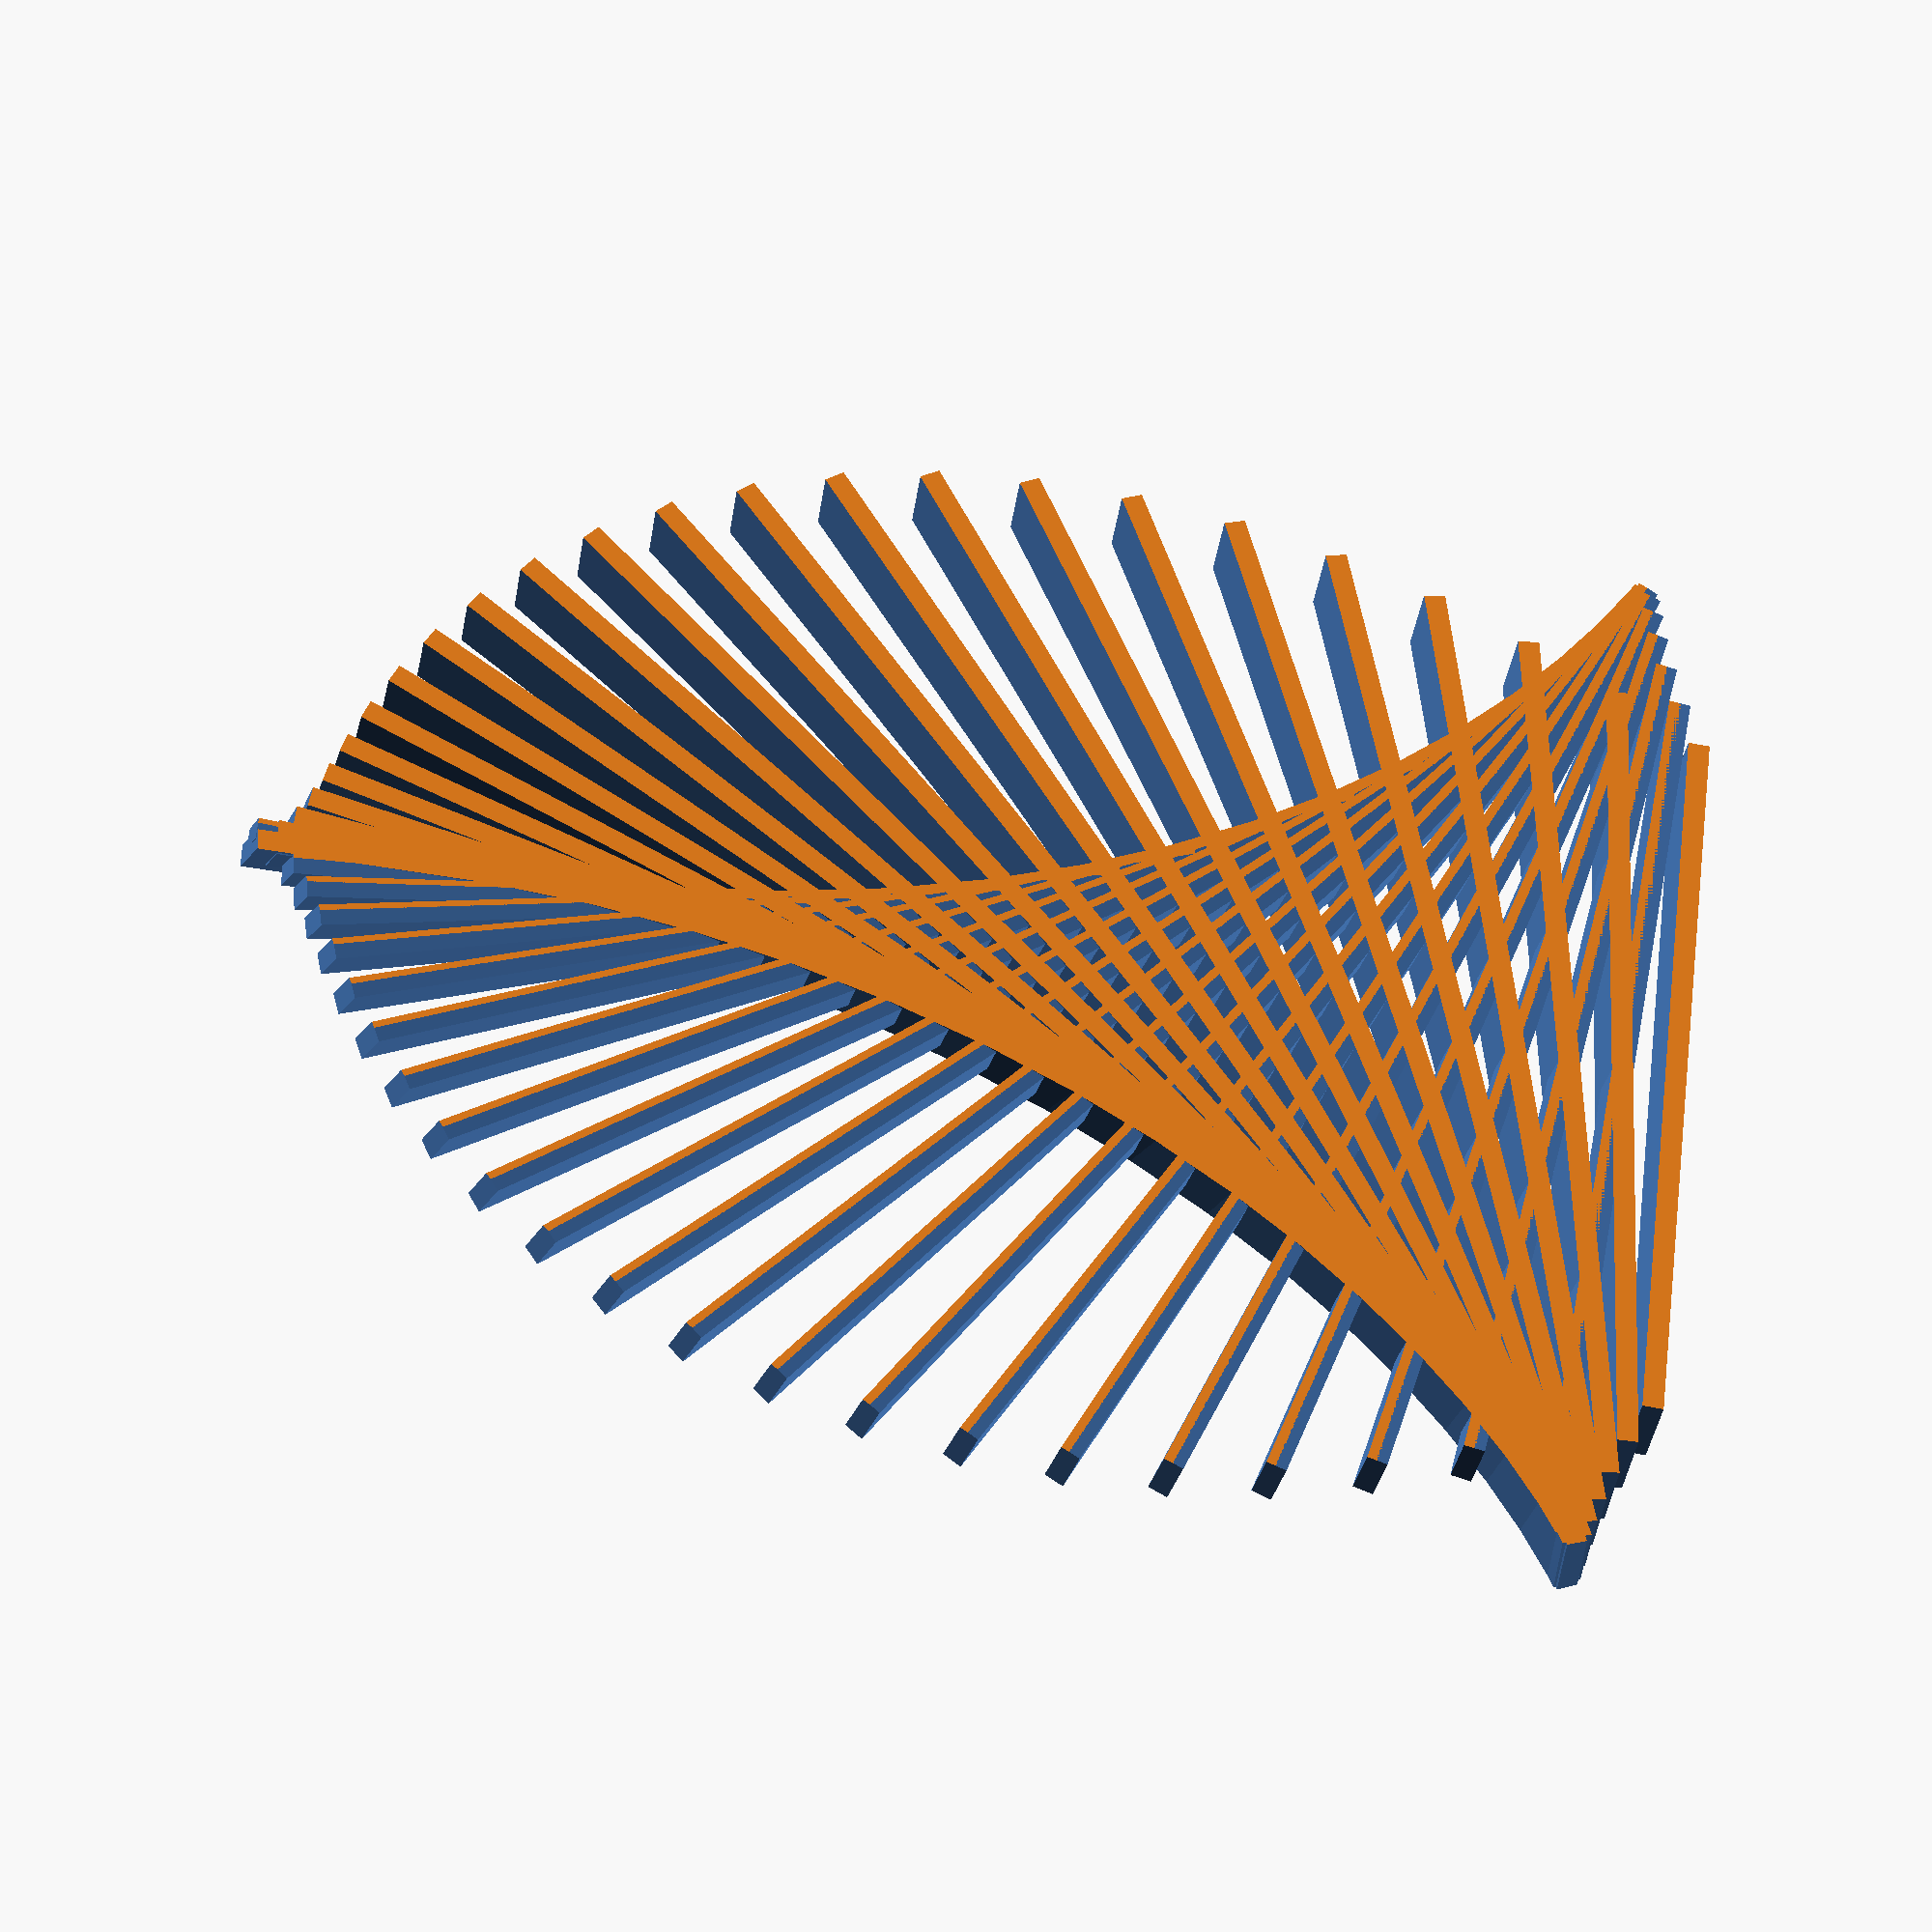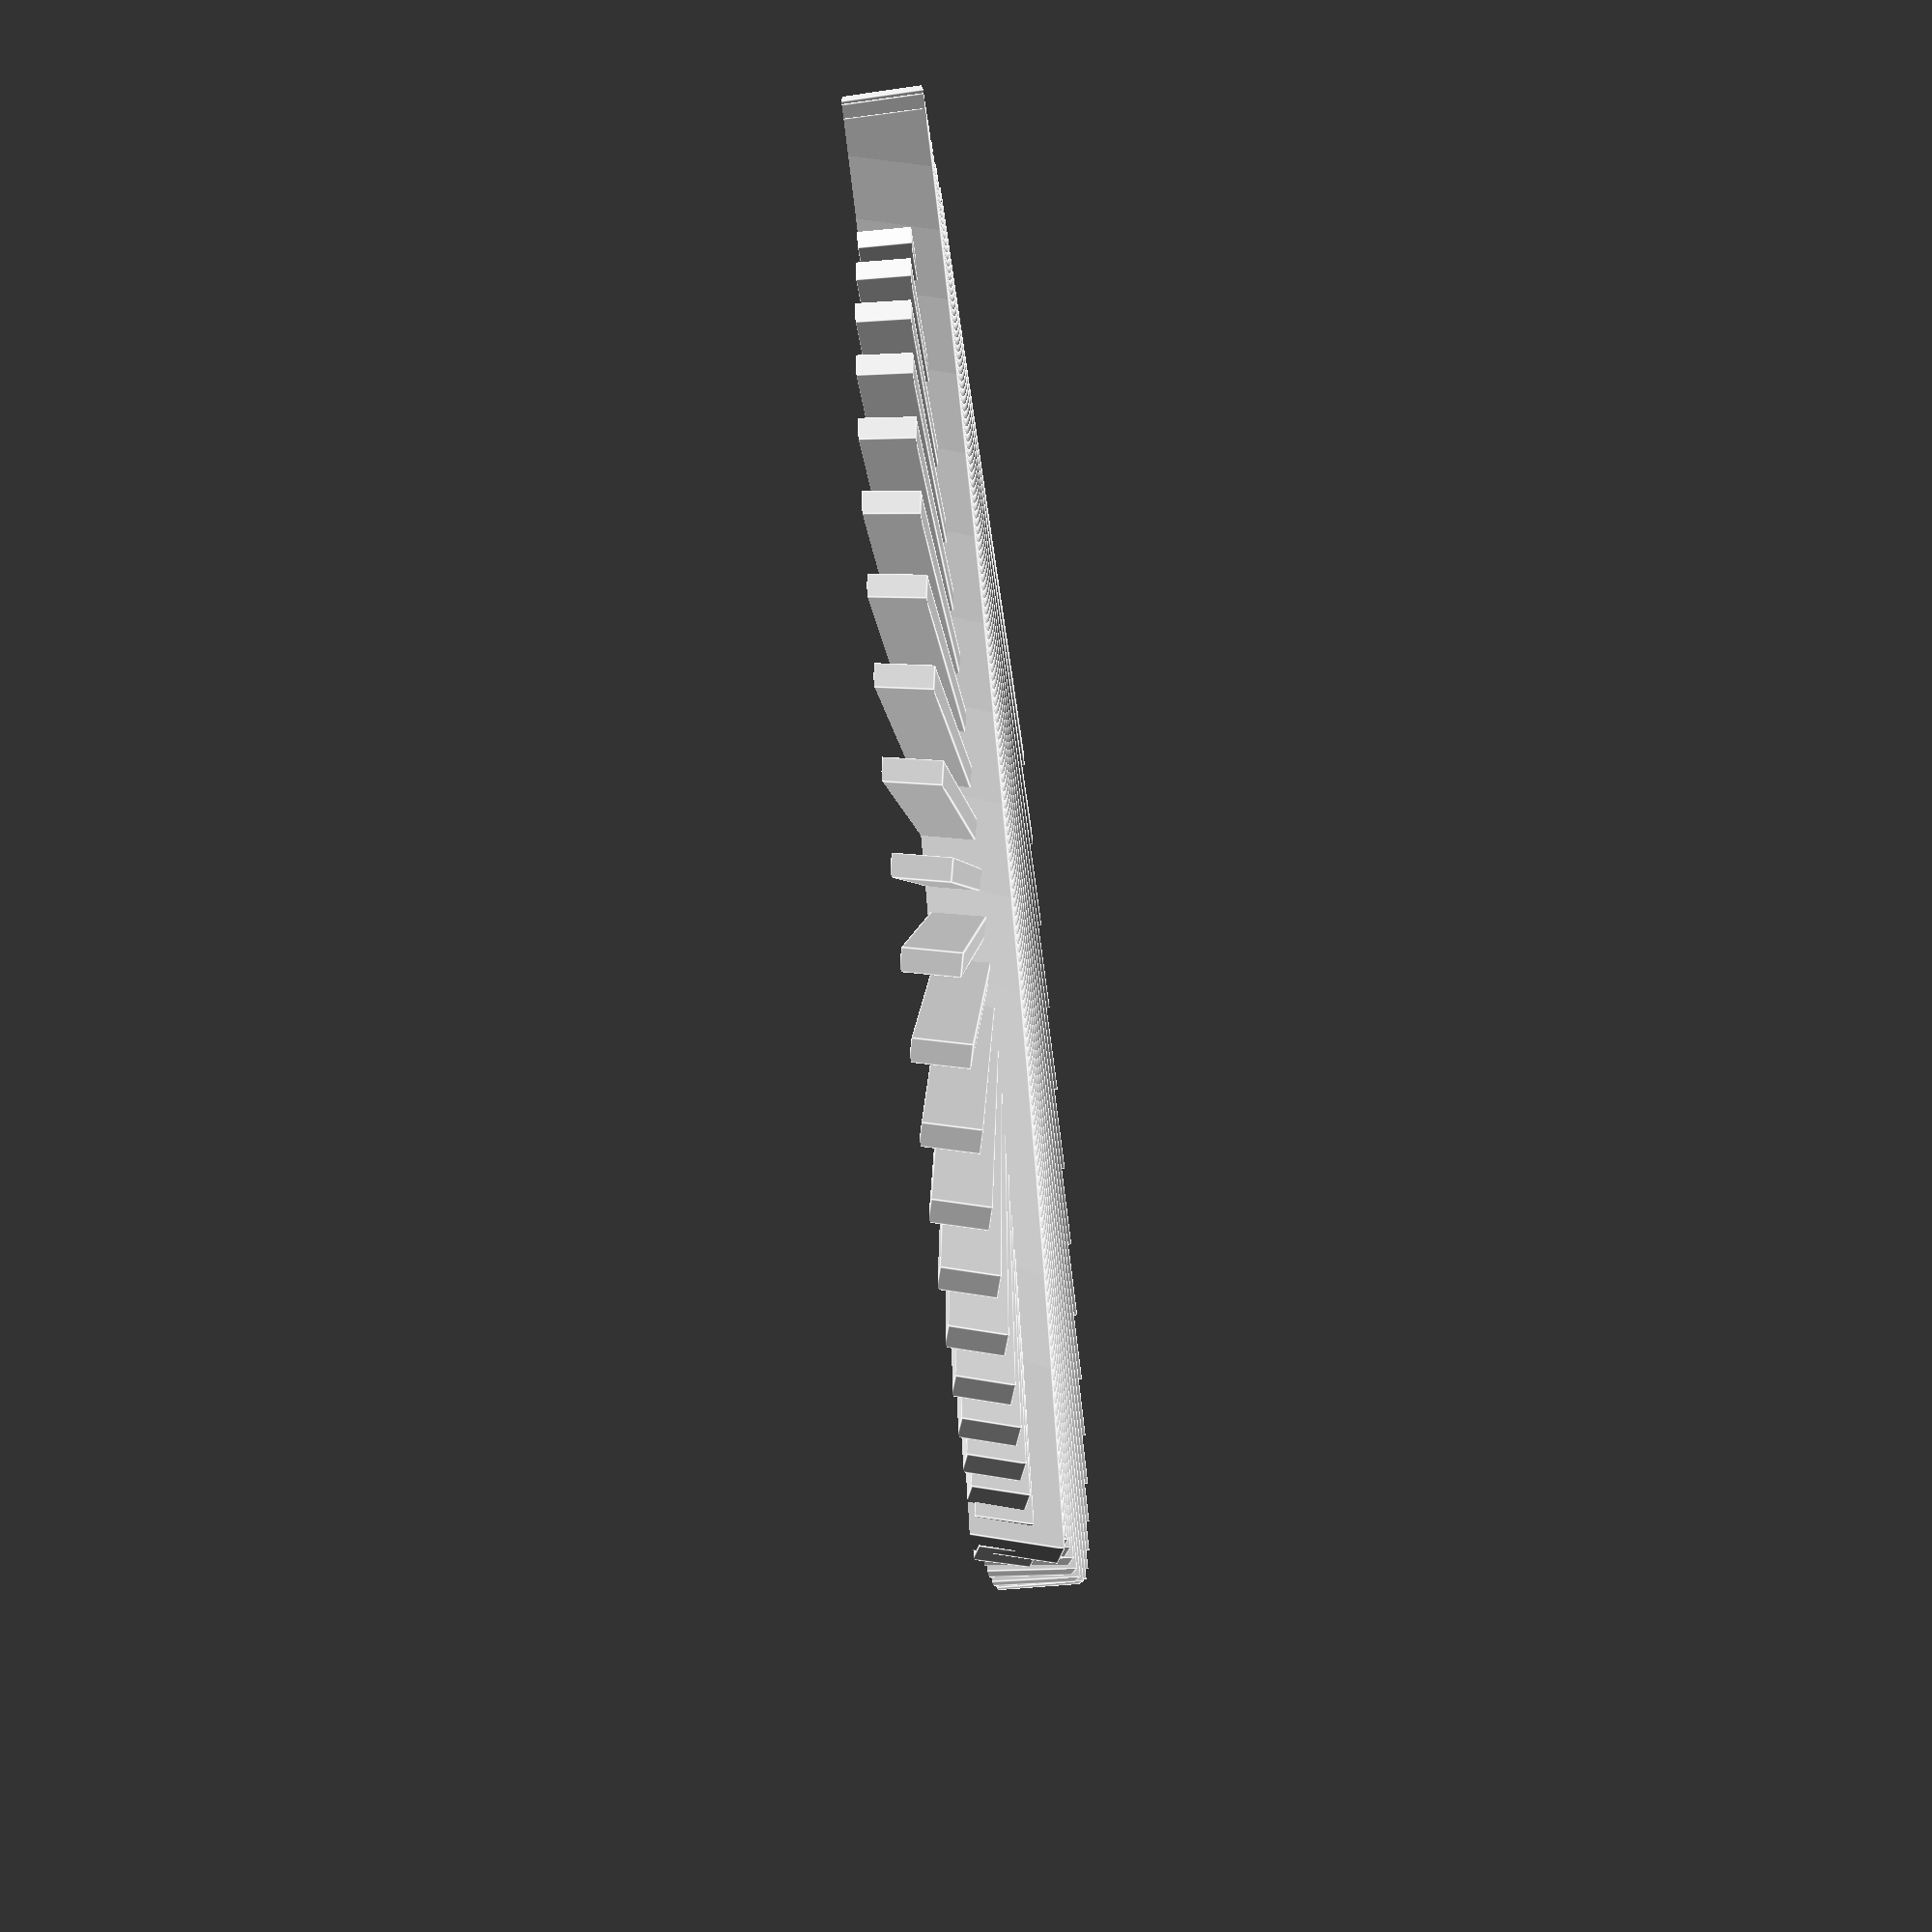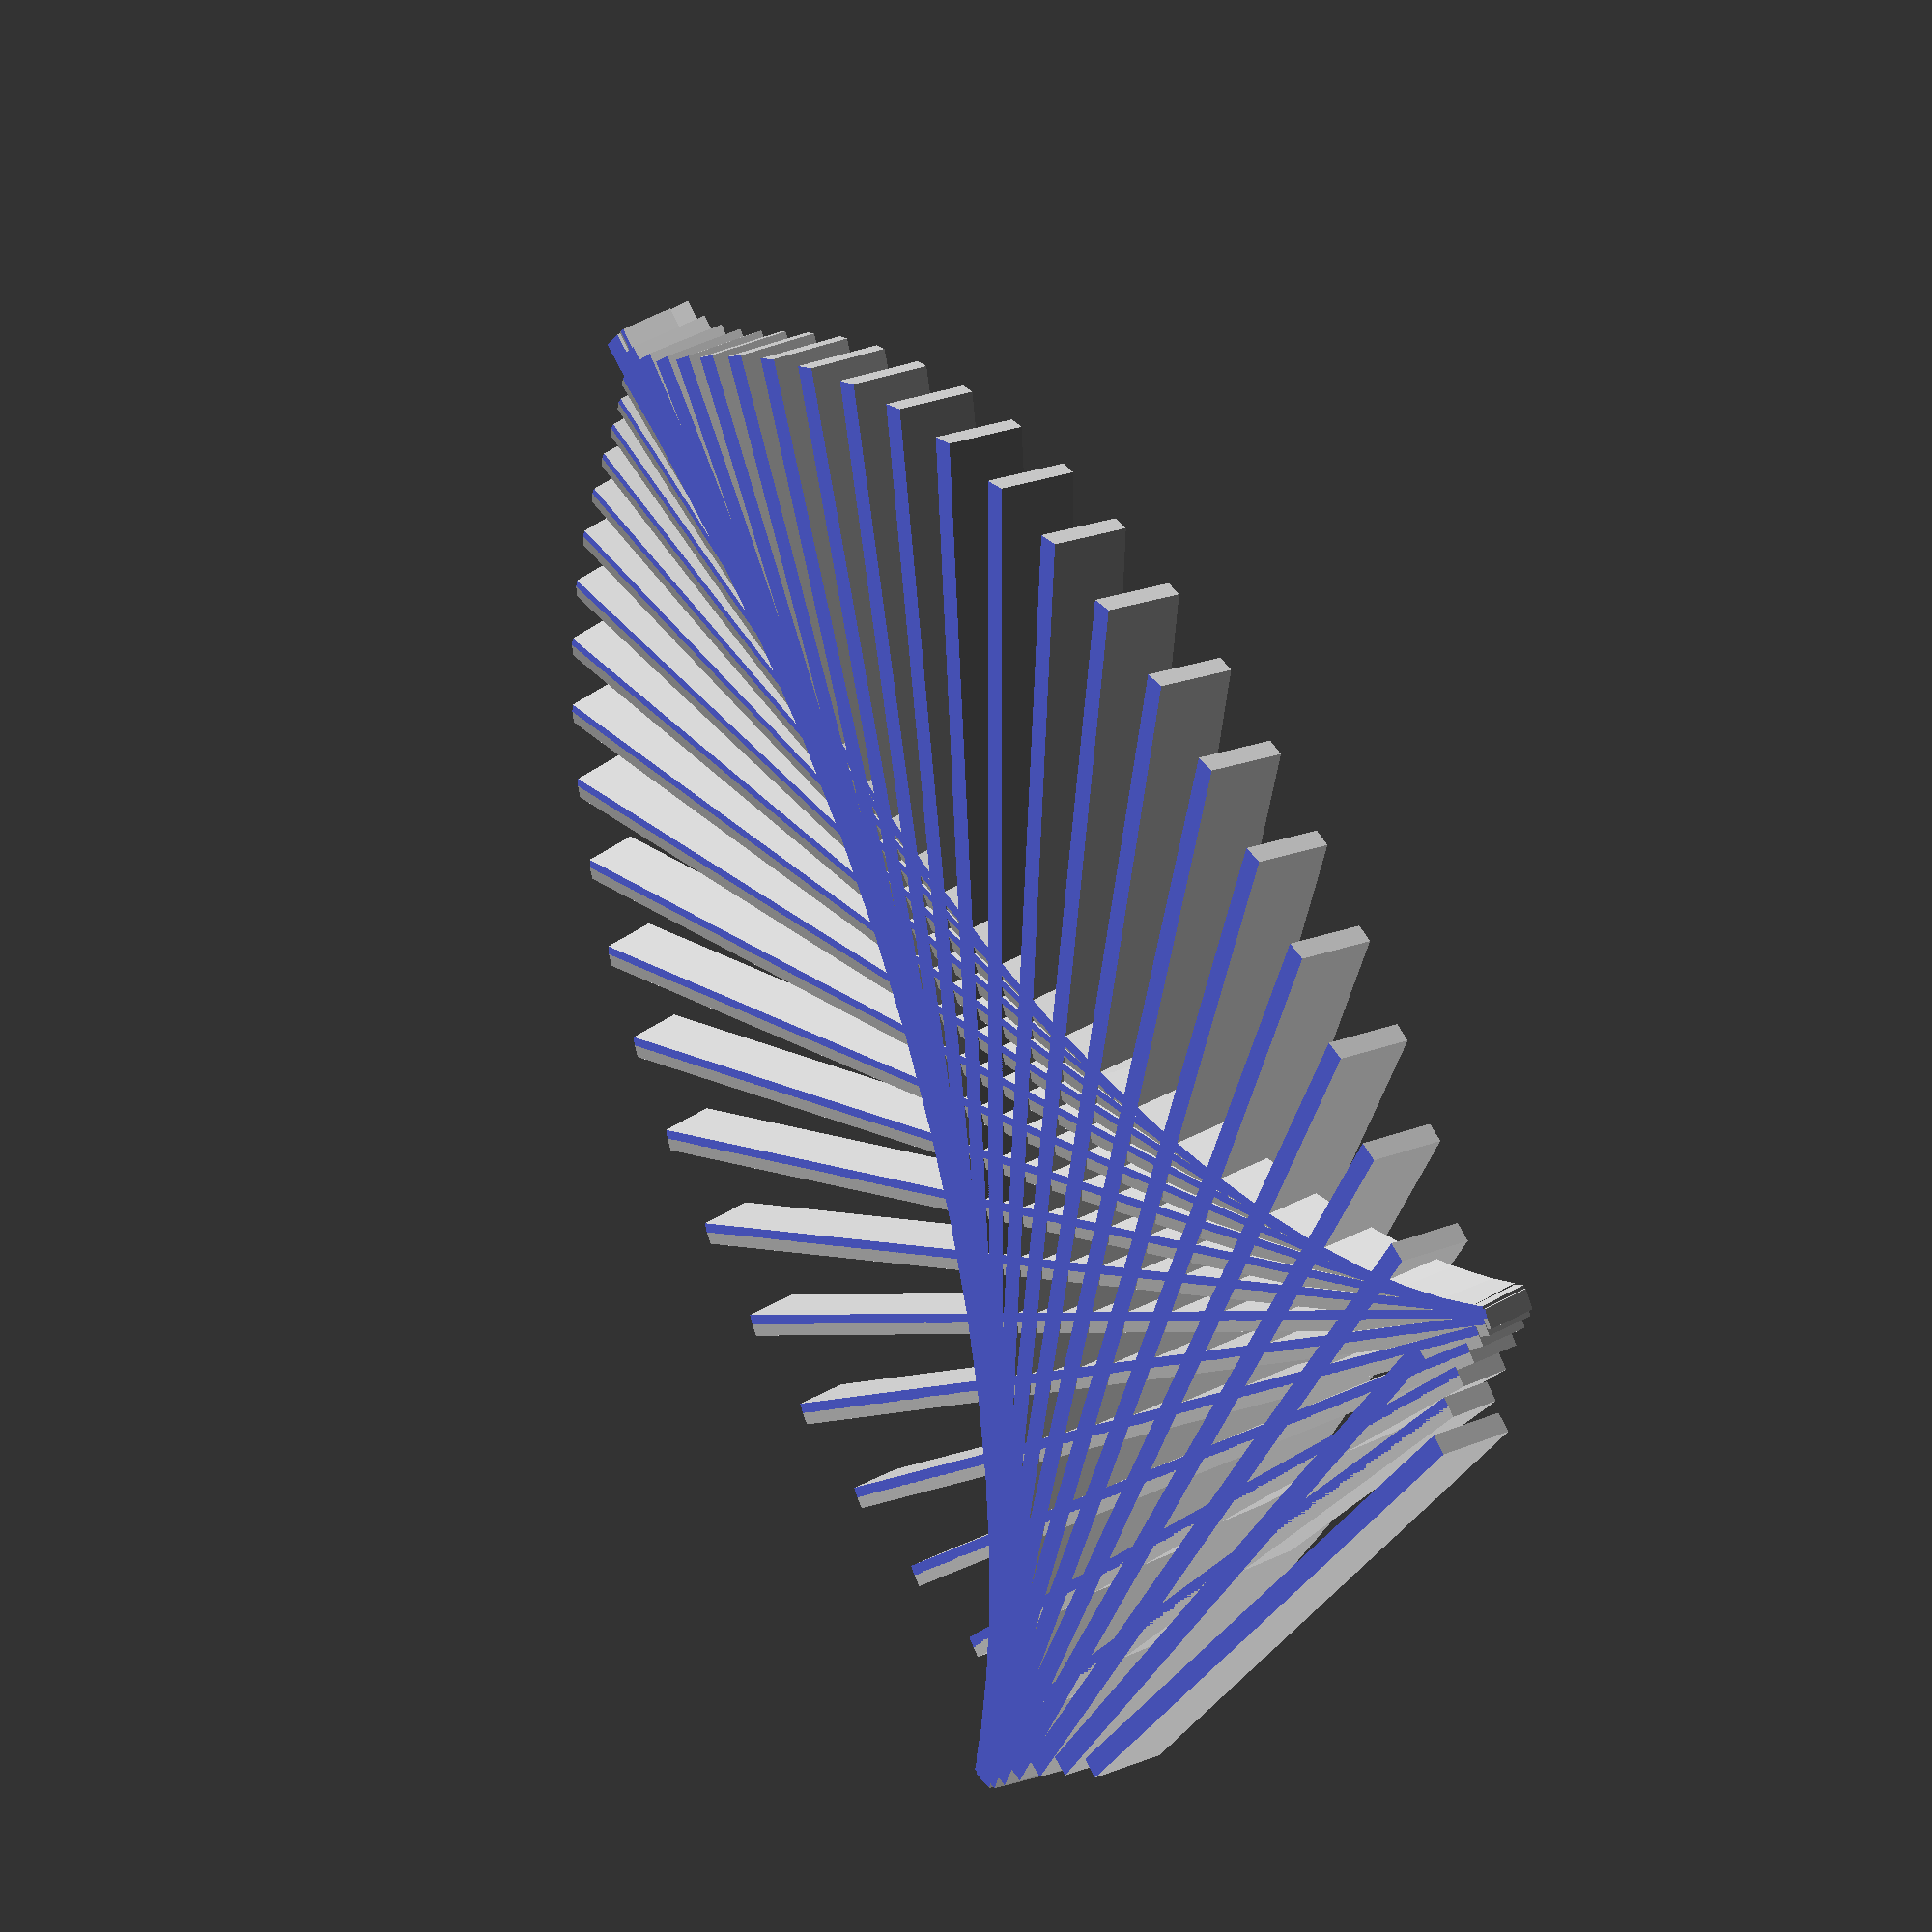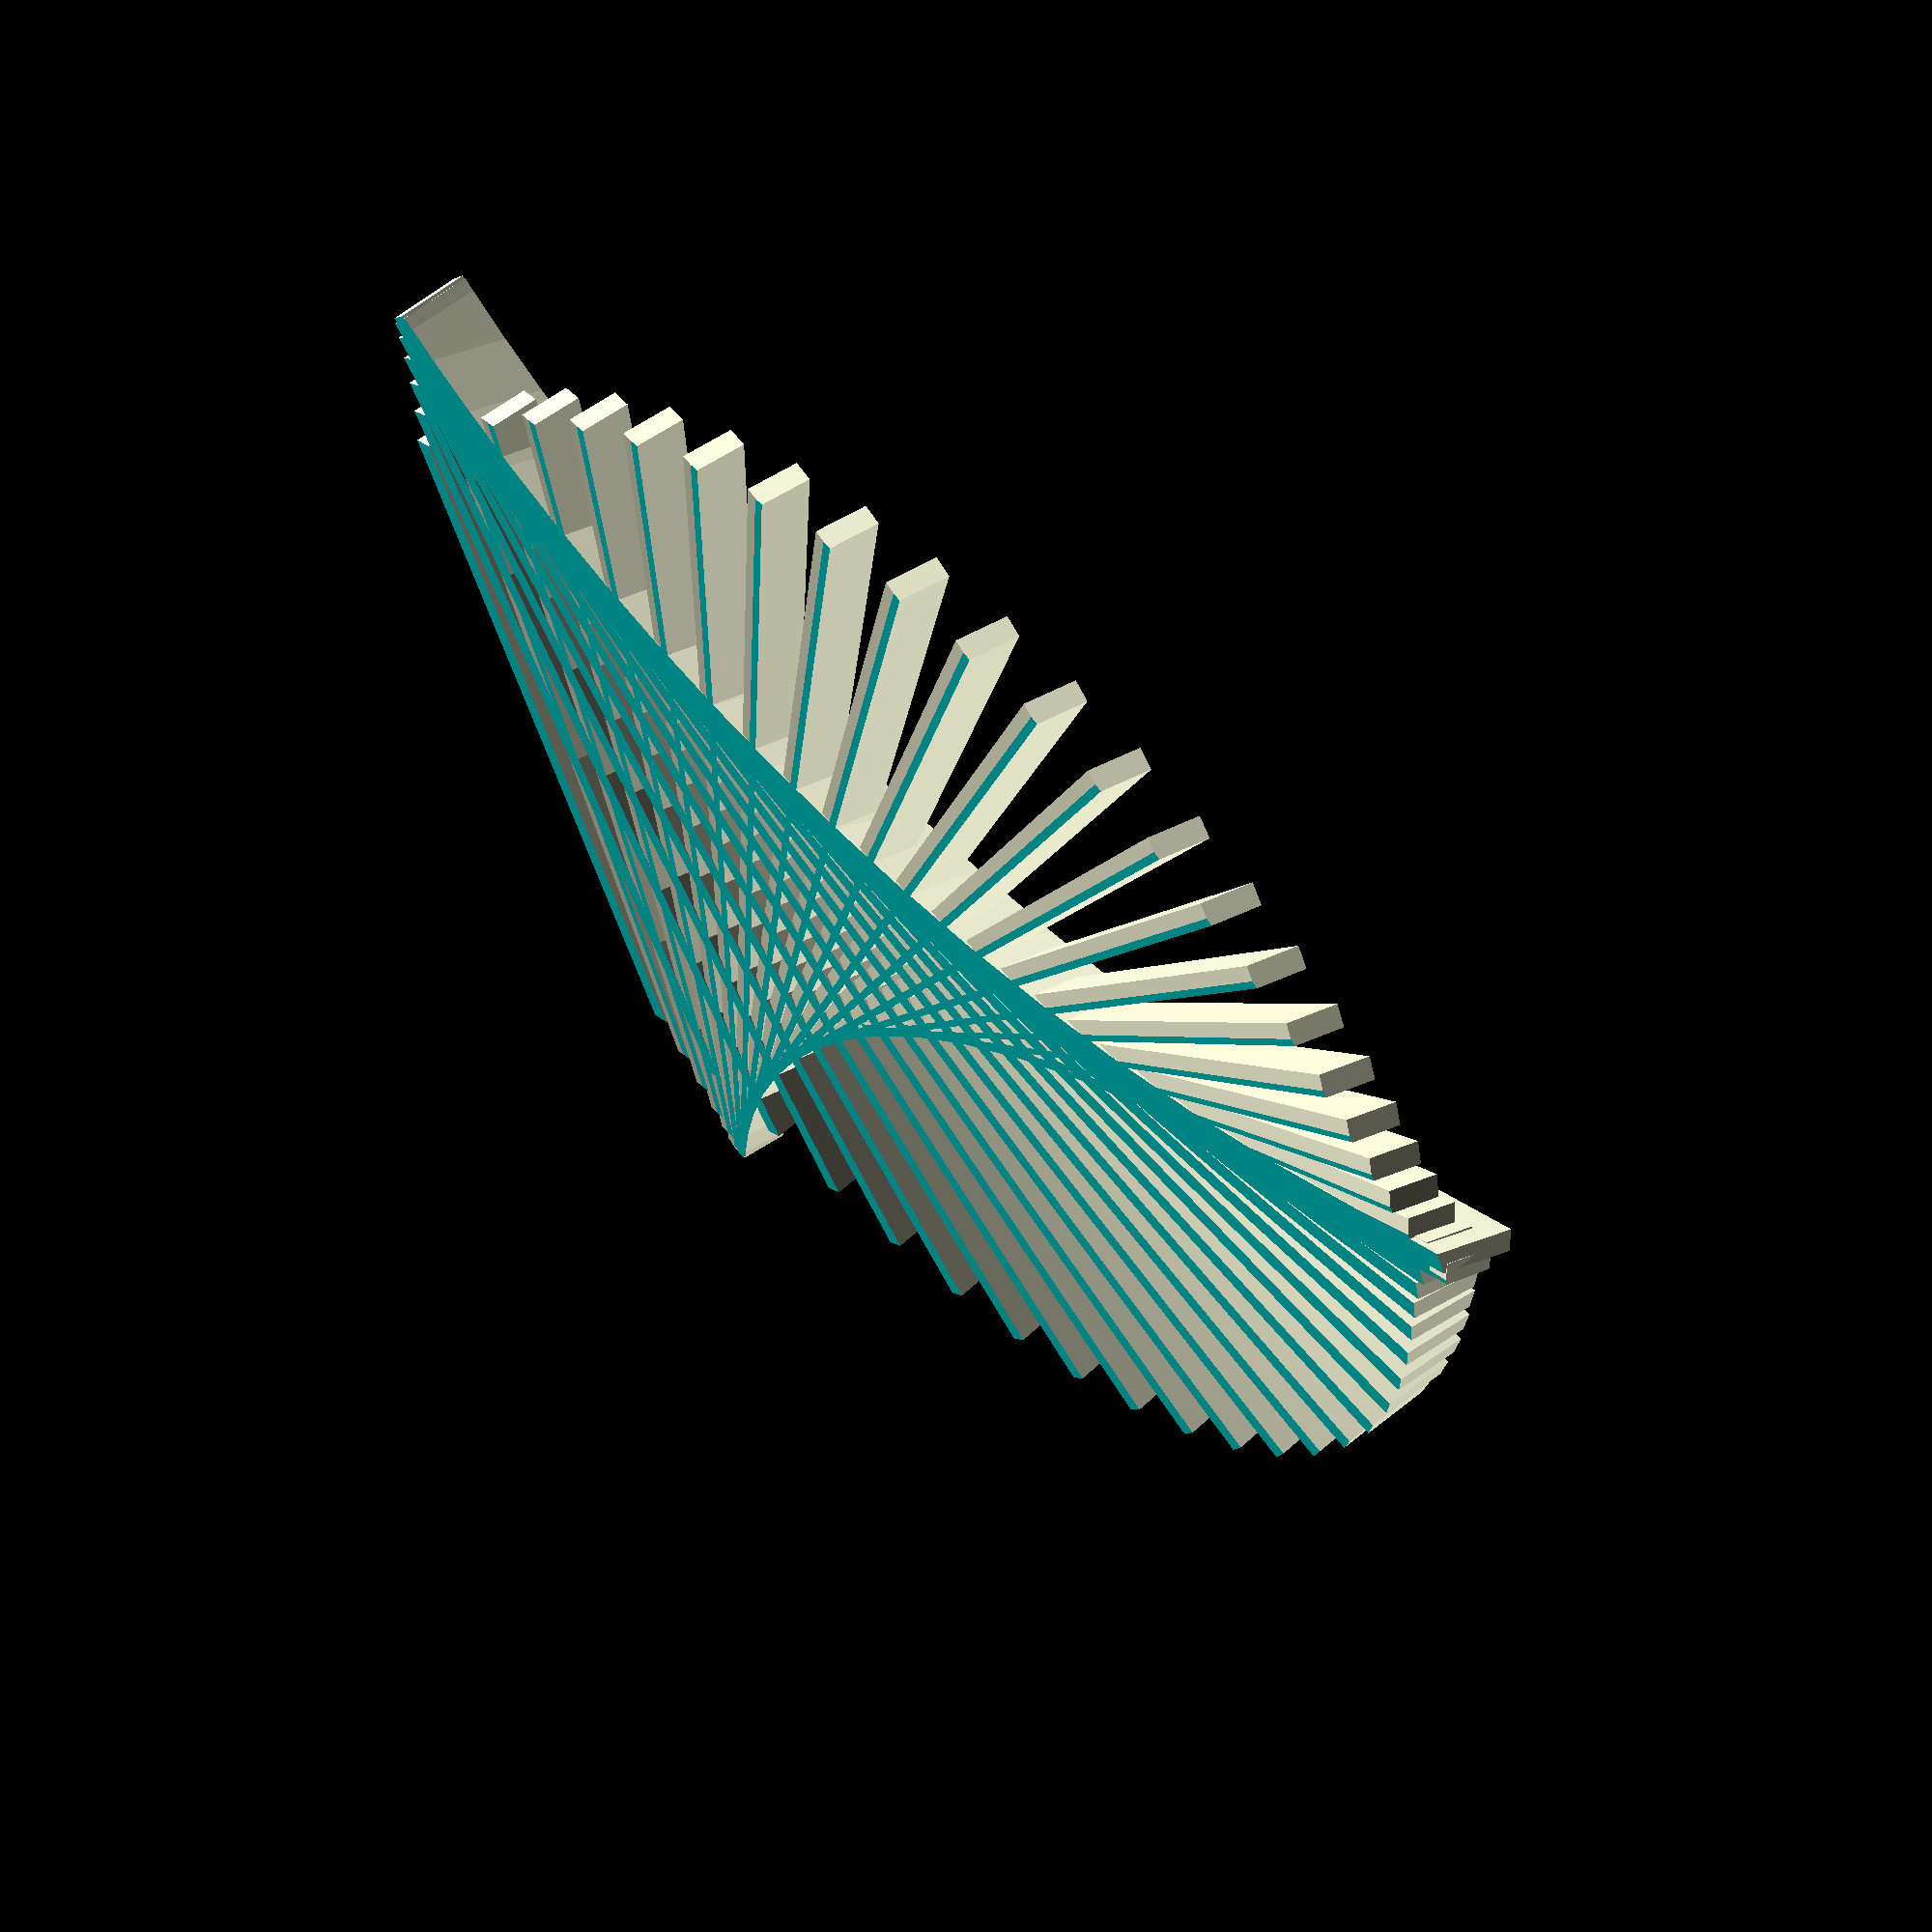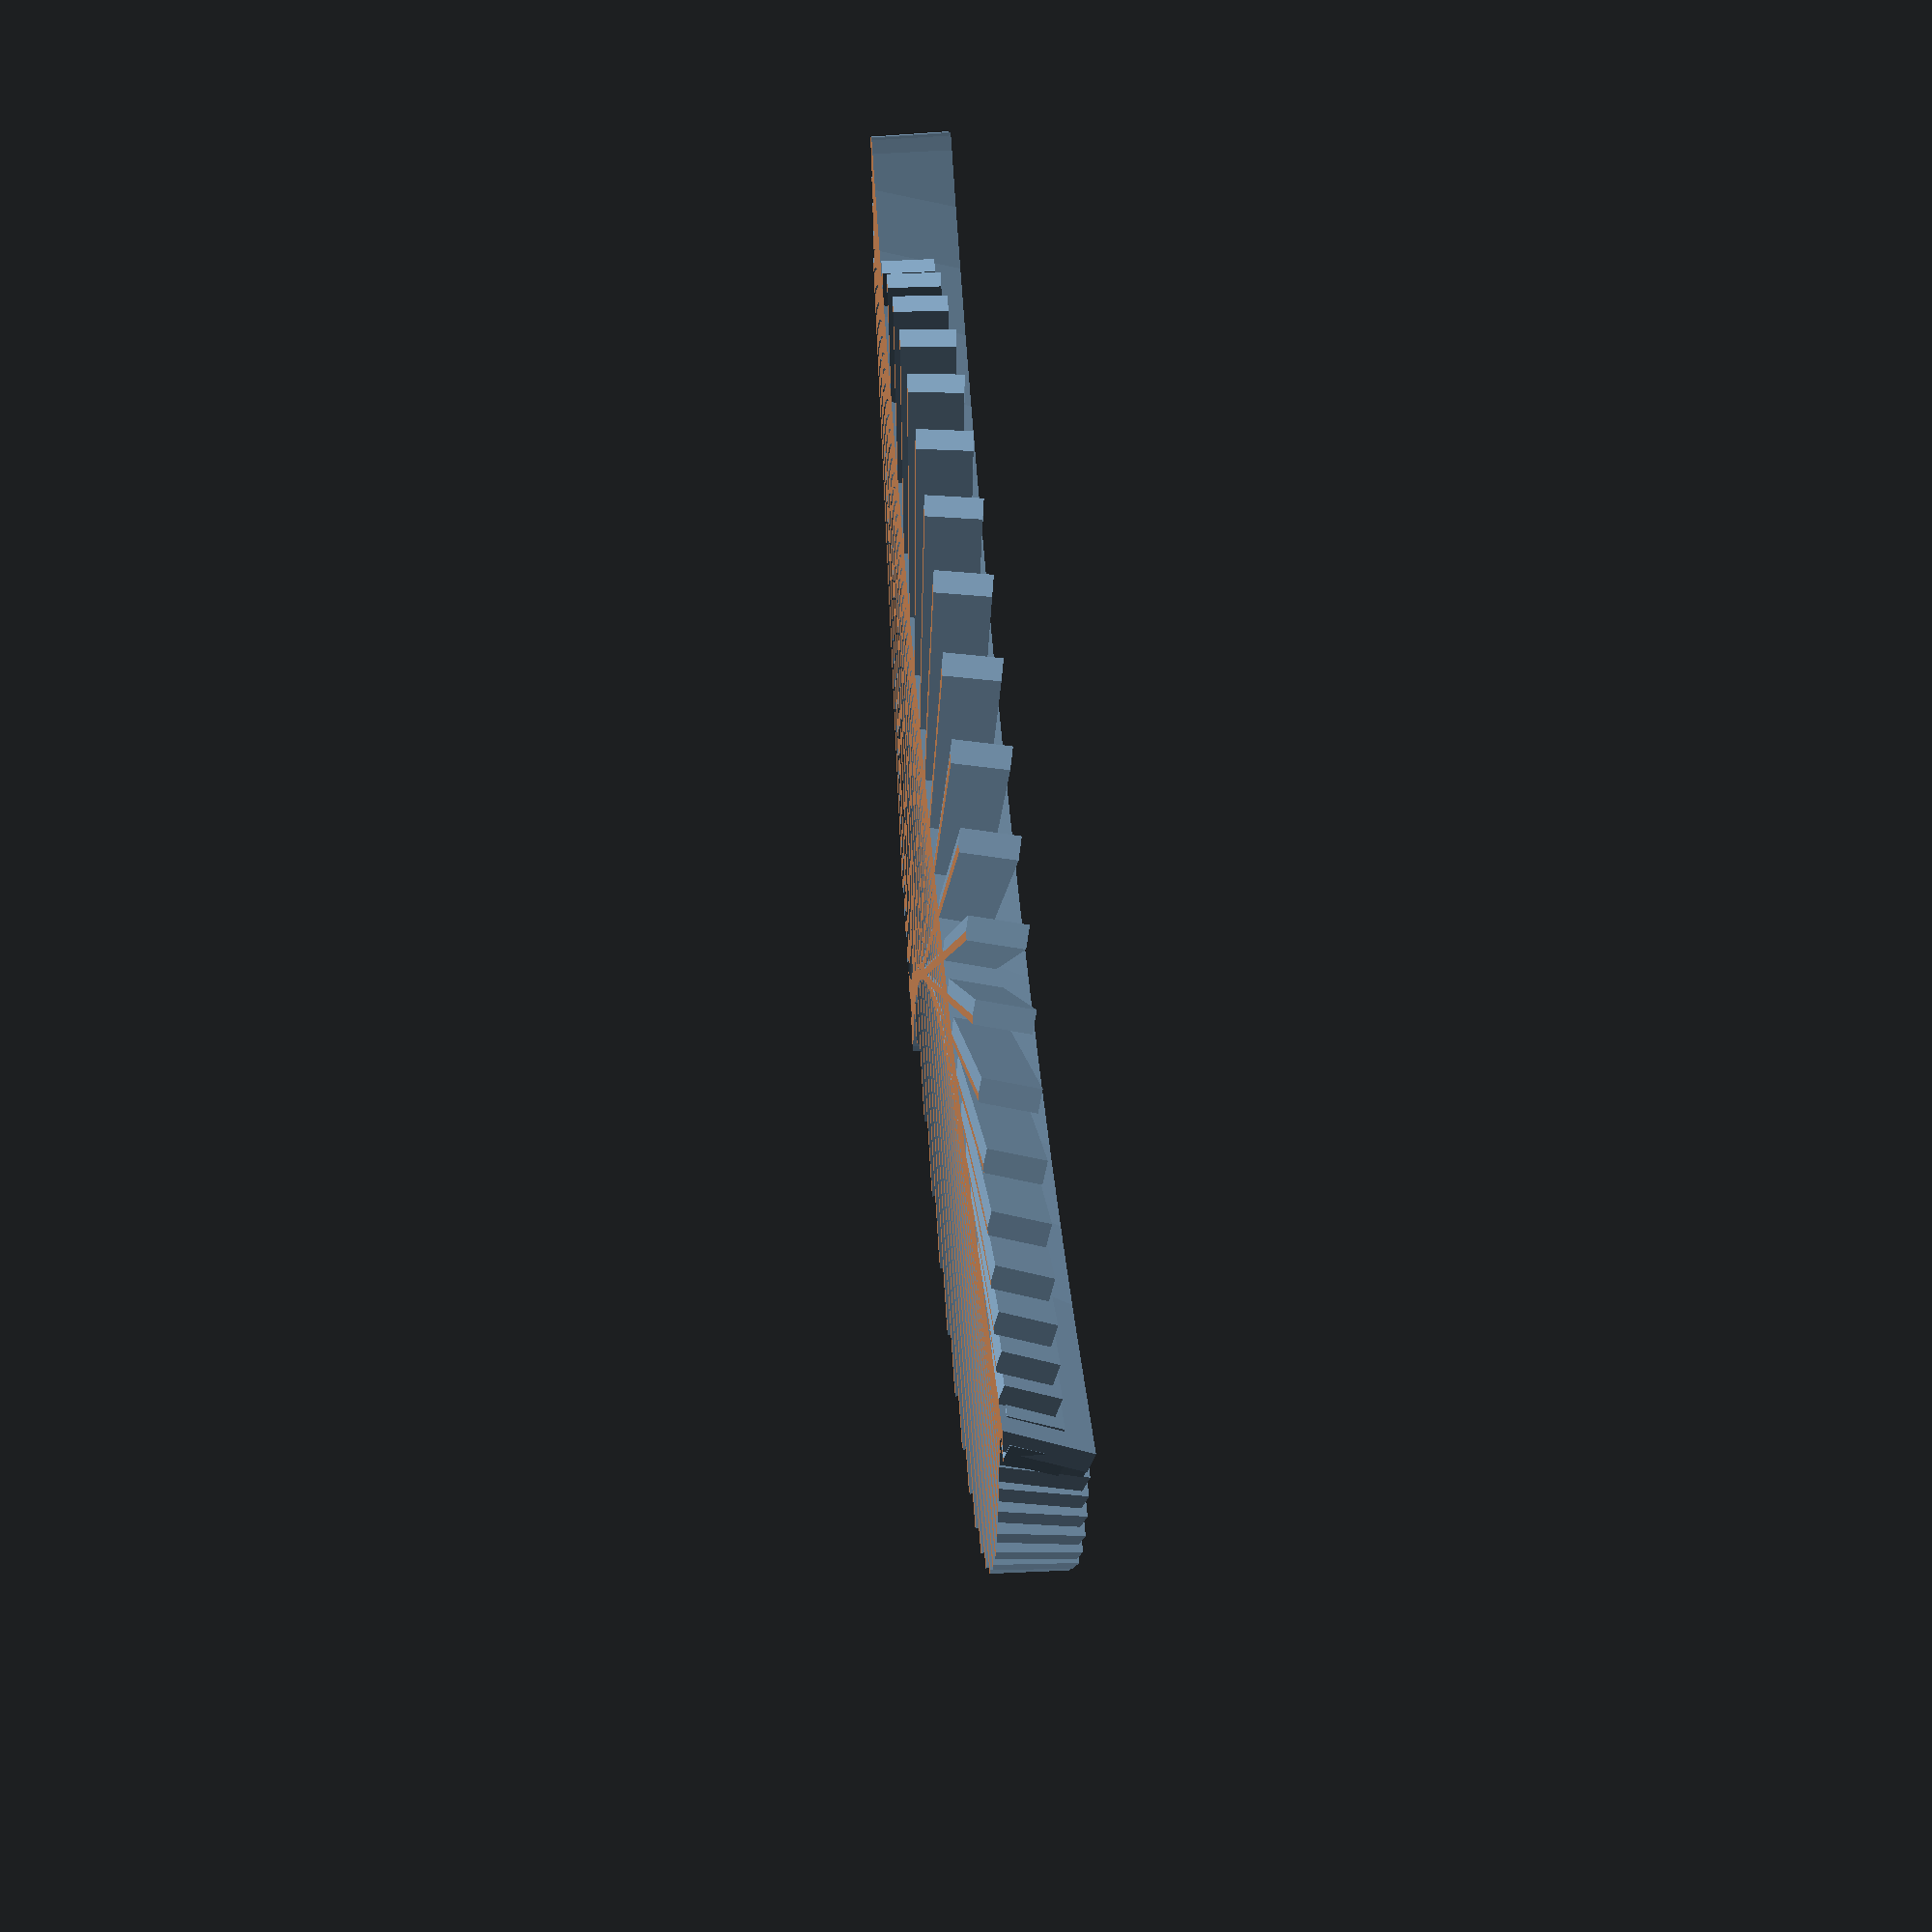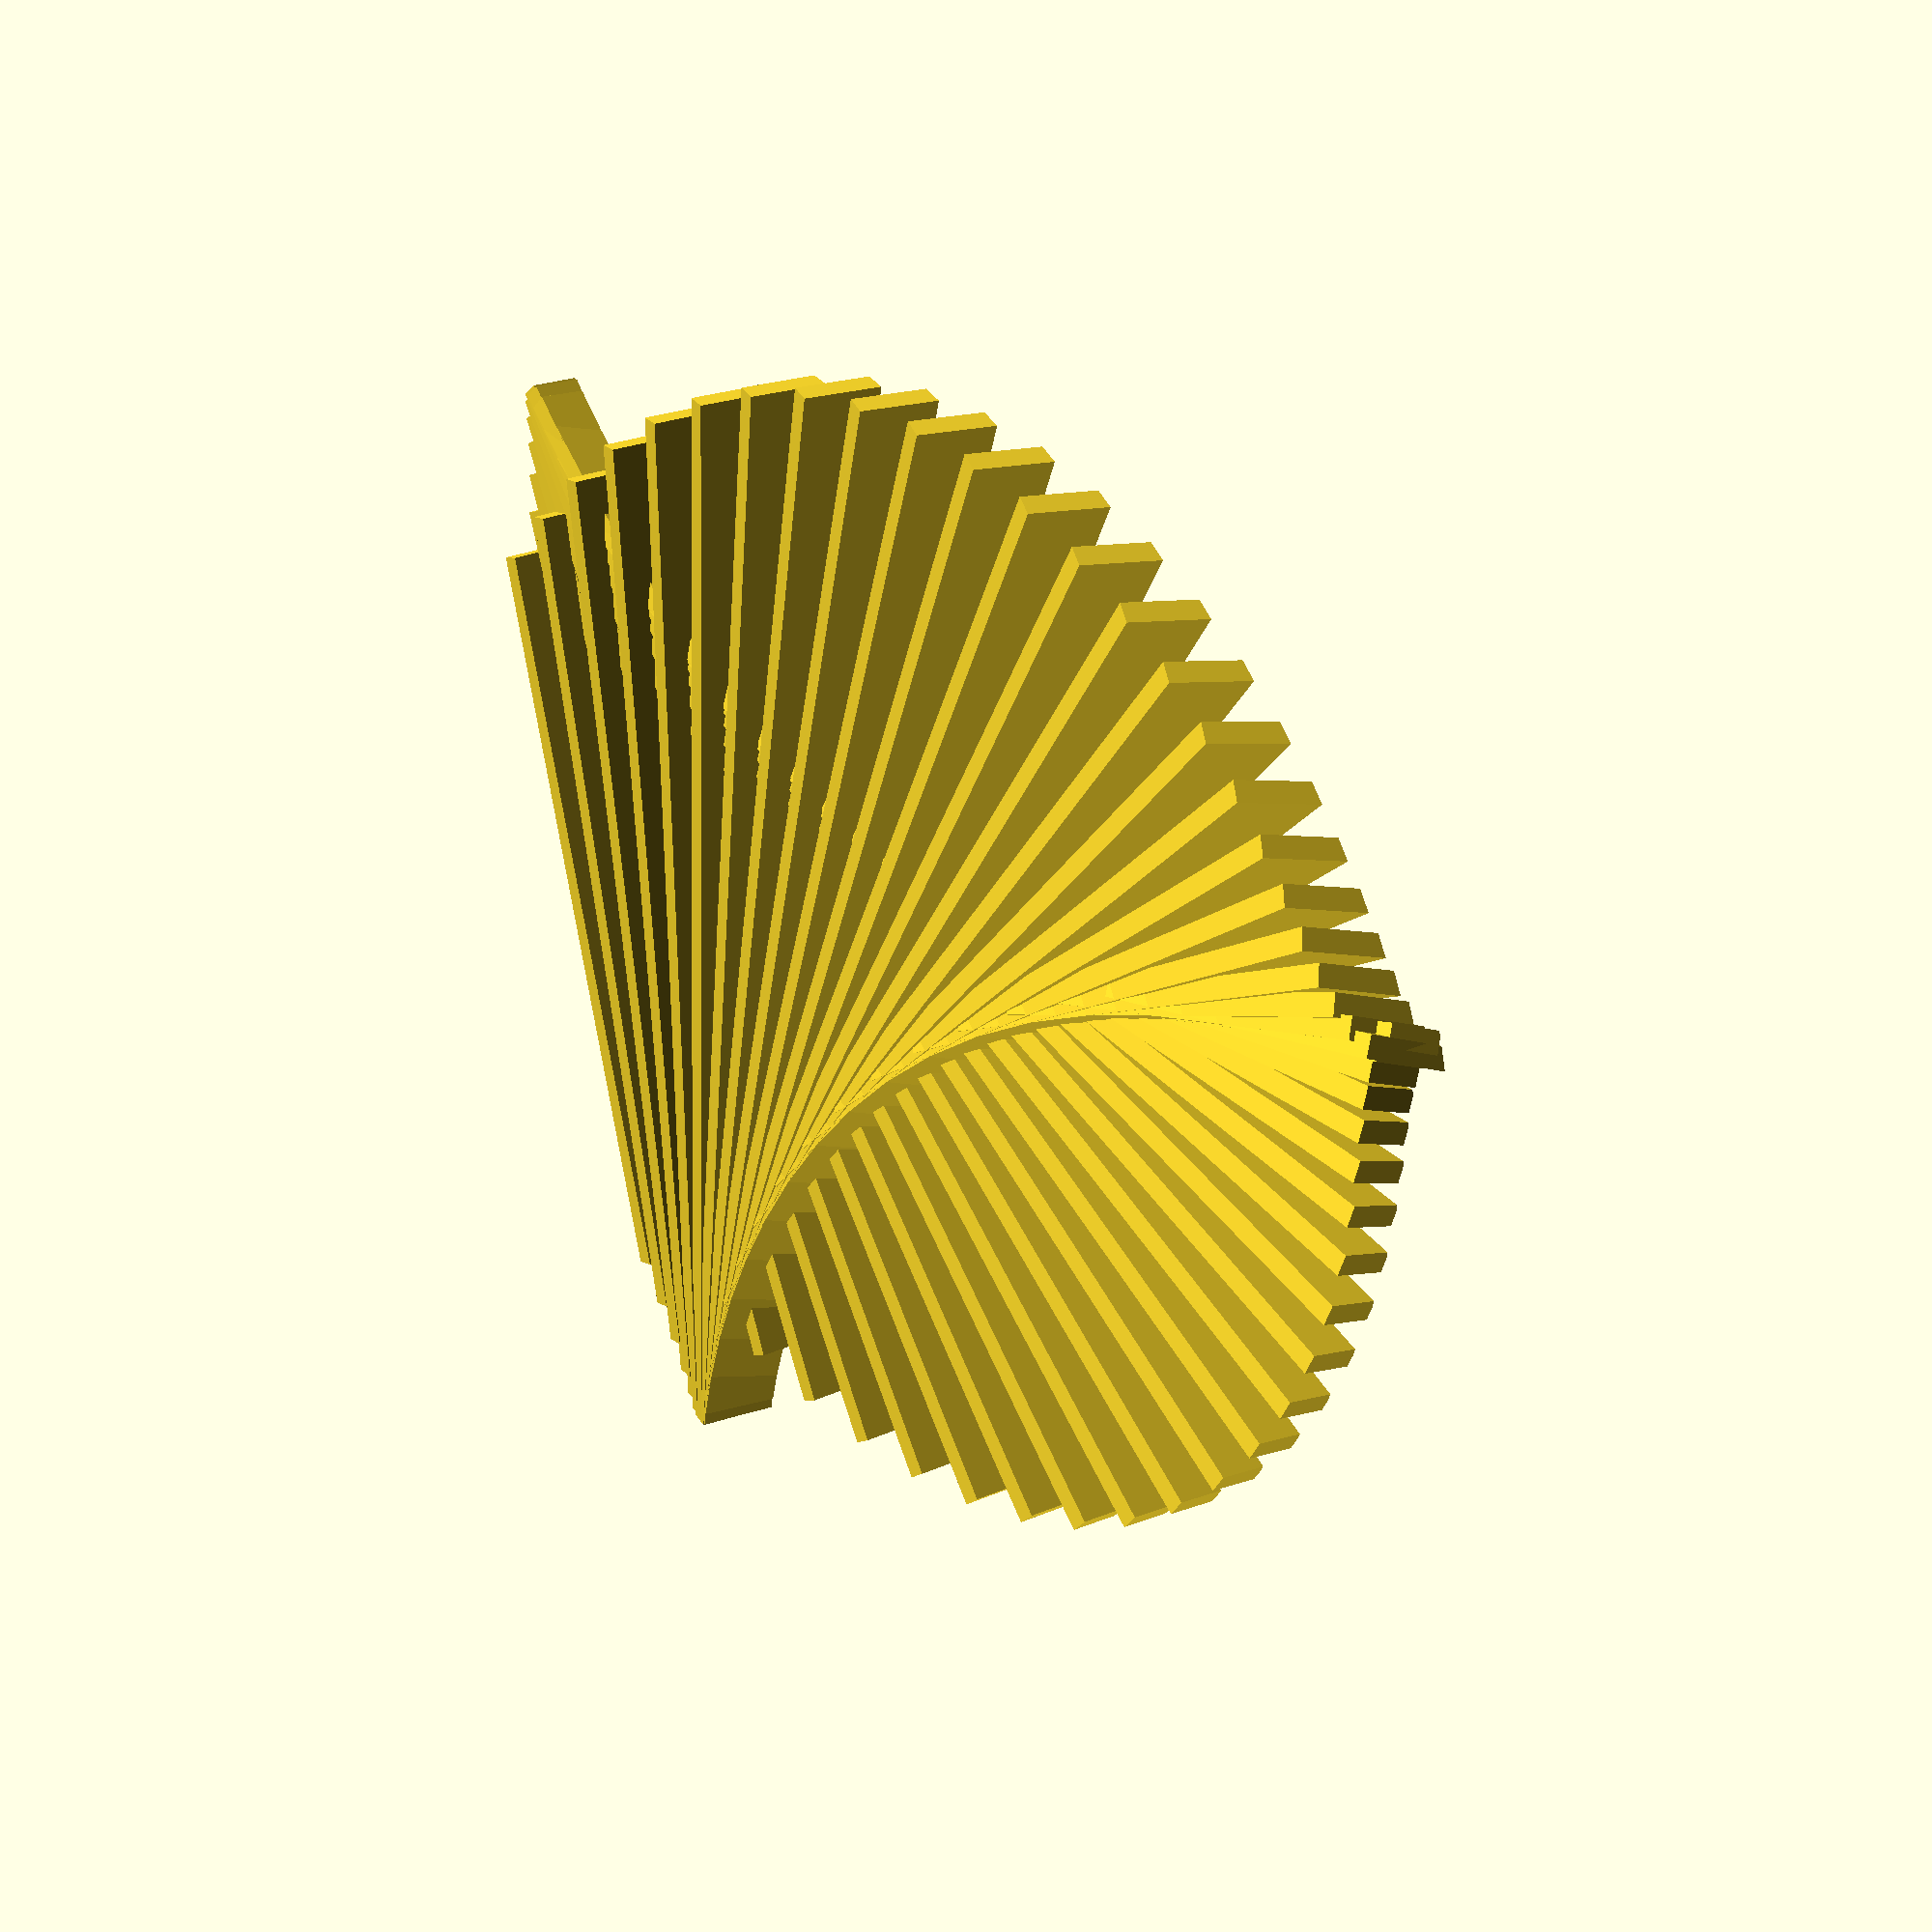
<openscad>
 difference() {
     union() {
         
         //translate([0,0,-5.34]) cube([210, 5, 8], false);
         
         for(i=[0:23])
            translate([i*10,0,0])
                rotate([0, i, i*4])
                    cube([4,sin(i*10)*100+150, 10], true);
         
         rotate([180,0,0])
             for(i=[0:23])
                translate([i*10,0,0])
                    rotate([0, i, i*4])
                        cube([4,sin(i*10)*100+150, 20], true);

    }
    
    translate([0,0,-15]) cube([700, 700, 20], true);
}
</openscad>
<views>
elev=35.1 azim=356.7 roll=167.3 proj=o view=wireframe
elev=66.0 azim=68.1 roll=277.1 proj=p view=edges
elev=153.1 azim=136.1 roll=307.9 proj=o view=wireframe
elev=302.6 azim=203.6 roll=228.2 proj=p view=solid
elev=123.7 azim=20.2 roll=275.0 proj=p view=solid
elev=152.8 azim=162.7 roll=124.2 proj=p view=solid
</views>
